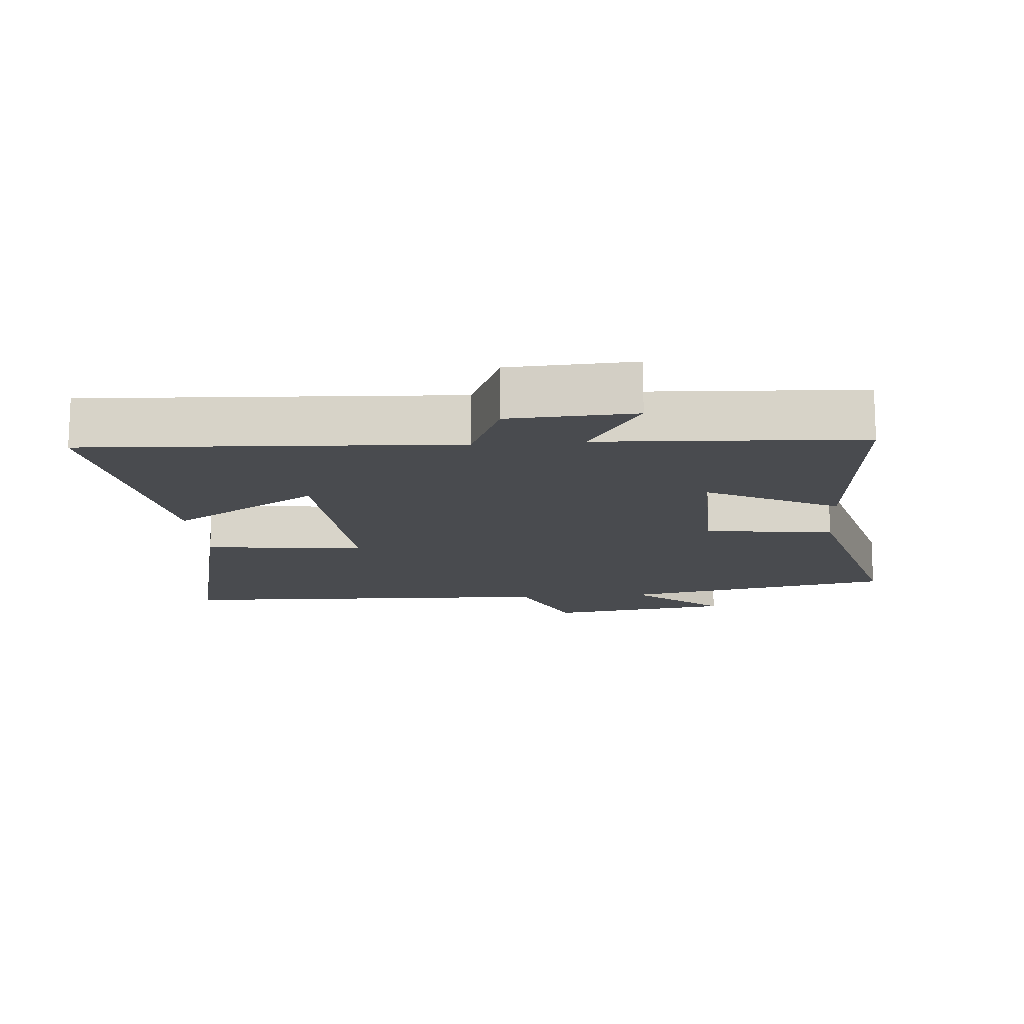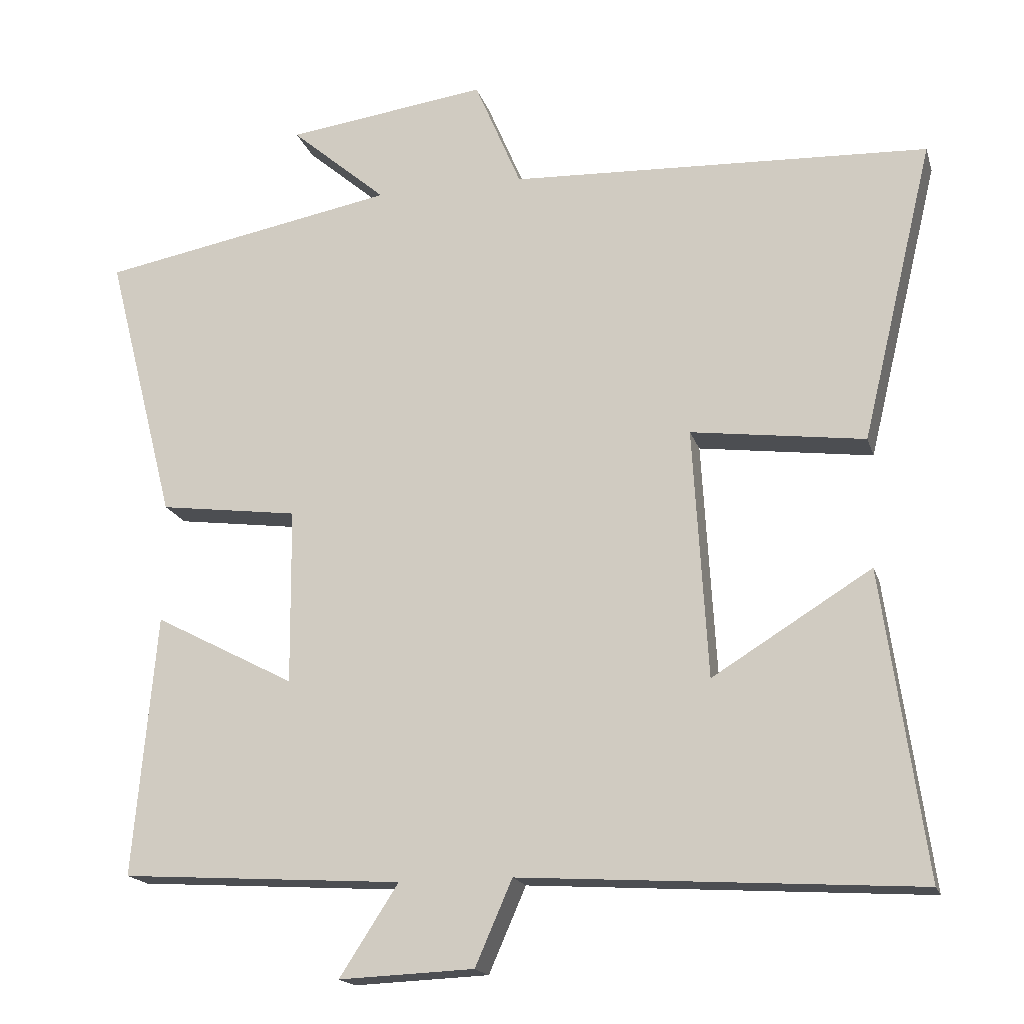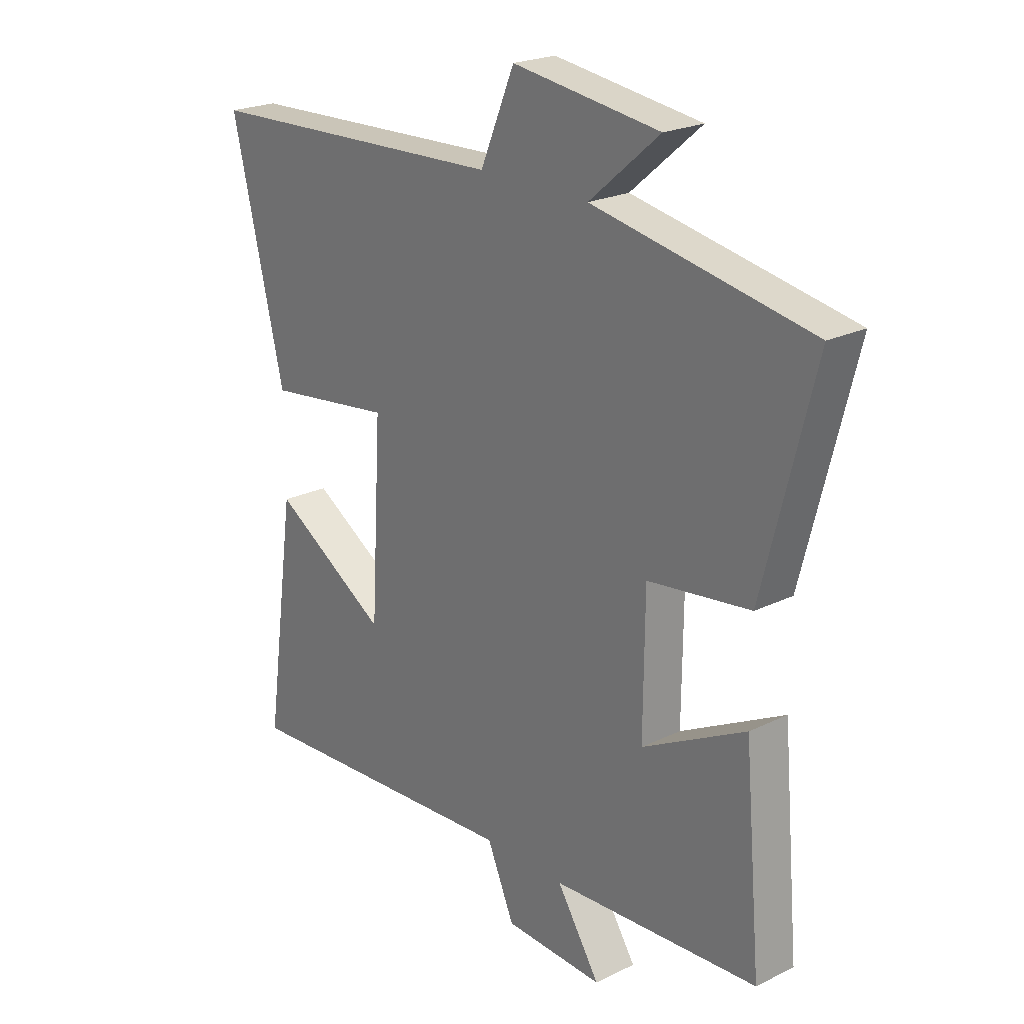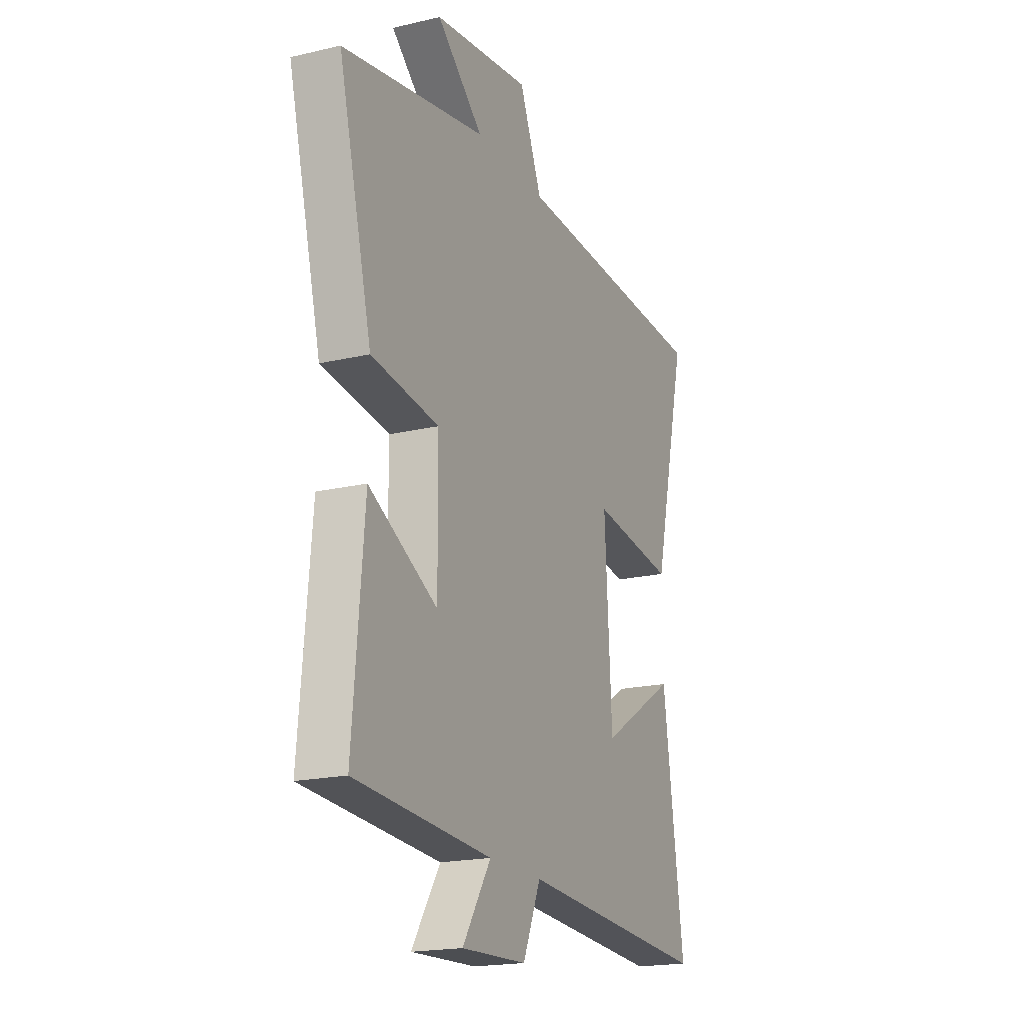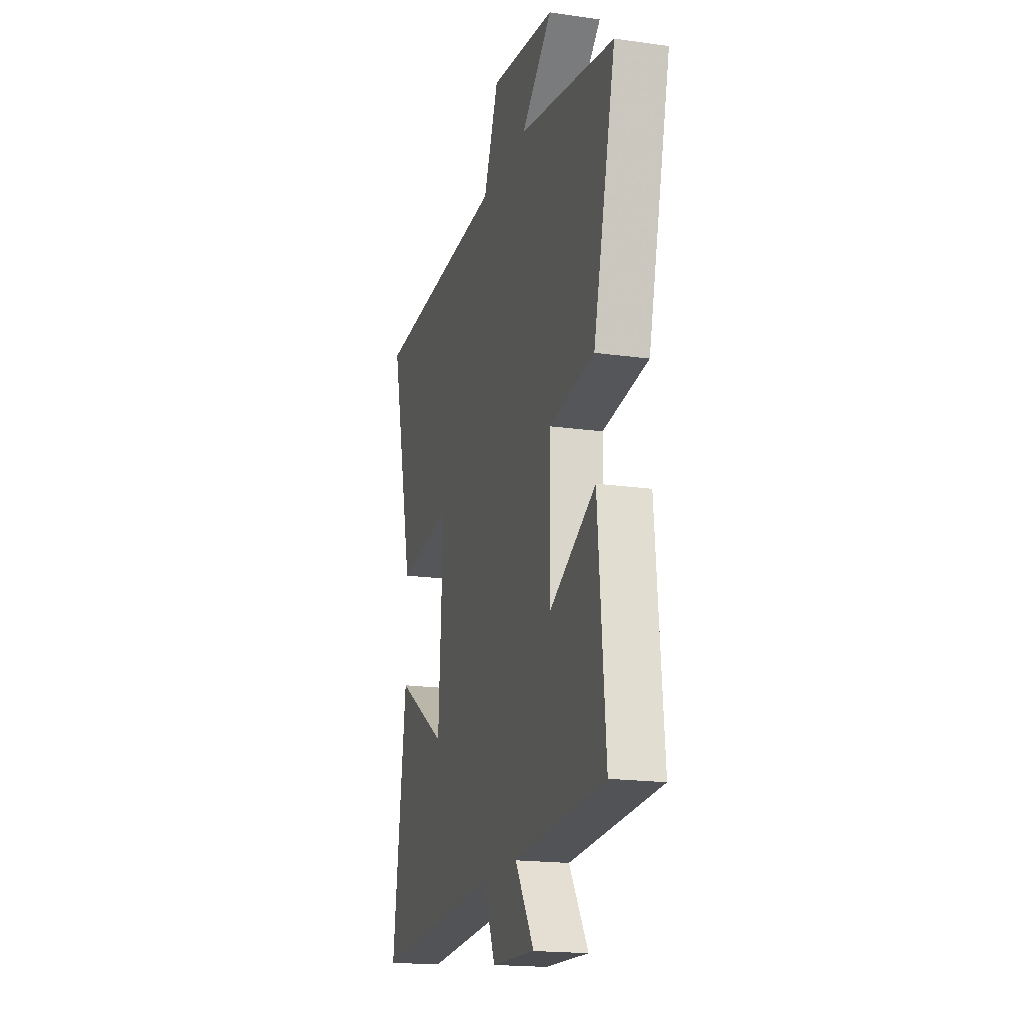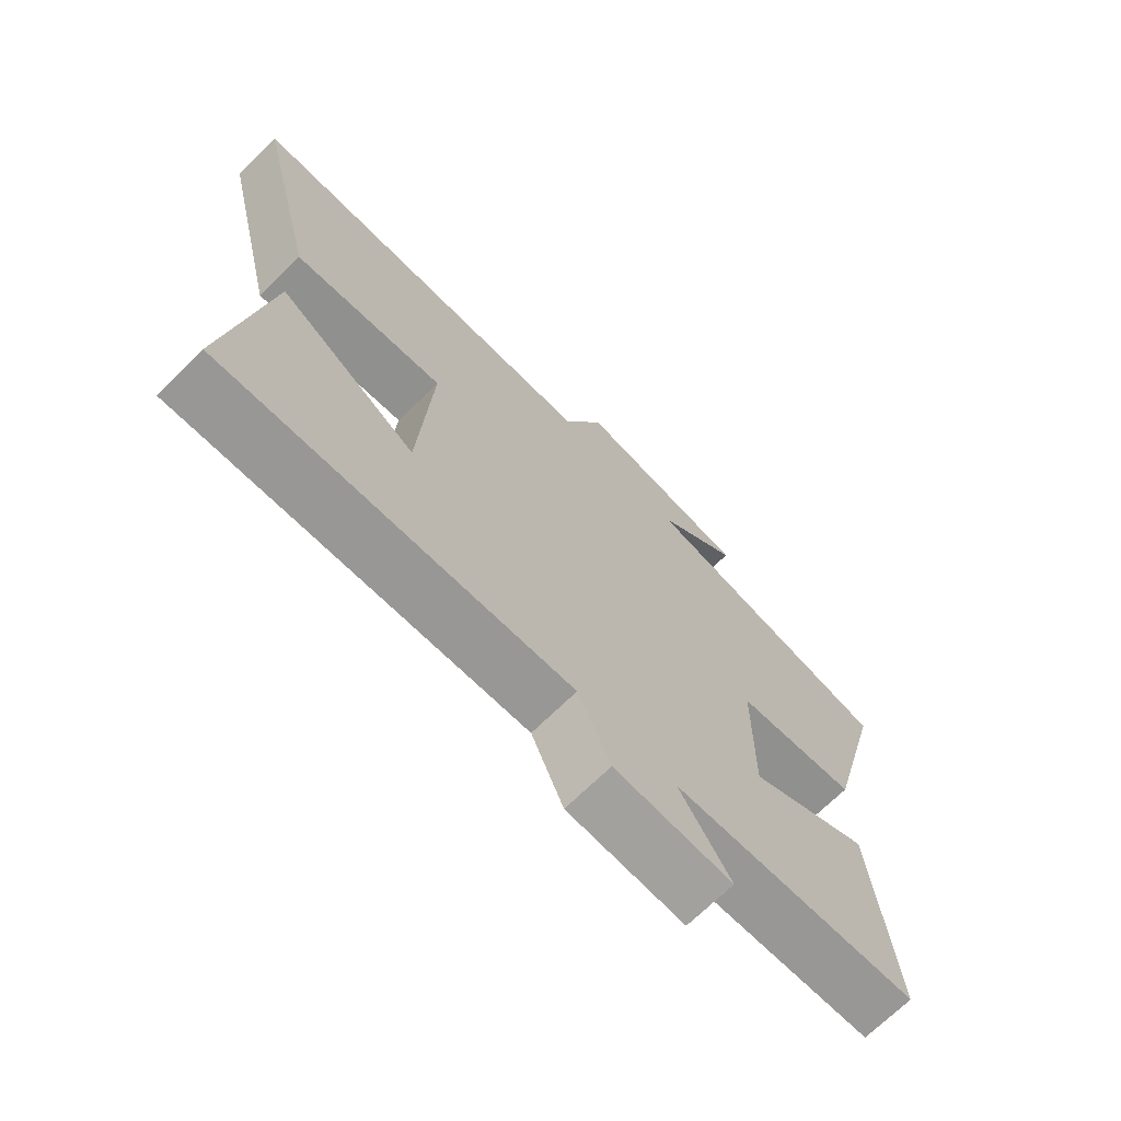
<metadata>
{"format":"obj","ext":"obj","renderer":"f3d","projection":"perspective","resolution":1024,"background":"white","views":[{"elev":-14.2,"azim":-174.9,"up":"+Y"},{"elev":-17.5,"azim":14.8,"up":"+Z"},{"elev":22.5,"azim":-130.1,"up":"+Z"},{"elev":-19.2,"azim":-66.1,"up":"+Z"},{"elev":-18.4,"azim":-105.3,"up":"+Z"},{"elev":-70.5,"azim":134.4,"up":"+Z"}]}
</metadata>
<code>
v 0.599 0.07 0.476
v 0.5 0.07 0.064
v 0.261 0.07 0.095
v 0.281 0.07 -0.249
v 0.5 0.07 -0.114
v 0.559 0.07 -0.534
v 0.012 0.07 -0.5
v -0.039 0.07 -0.617
v -0.225 0.07 -0.625
v -0.144 0.07 -0.5
v -0.532 0.07 -0.476
v -0.5 0.07 -0.116
v -0.306 0.07 -0.217
v -0.308 0.07 0.025
v -0.5 0.07 0.05
v -0.595 0.07 0.423
v -0.186 0.07 0.5
v -0.318 0.07 0.613
v -0.042 0.07 0.651
v 0.022 0.07 0.5
v 0.599 0 0.476
v 0.5 0 0.064
v 0.261 0 0.095
v 0.281 0 -0.249
v 0.5 0 -0.114
v 0.559 0 -0.534
v 0.012 0 -0.5
v -0.039 0 -0.617
v -0.225 0 -0.625
v -0.144 0 -0.5
v -0.532 0 -0.476
v -0.5 0 -0.116
v -0.306 0 -0.217
v -0.308 0 0.025
v -0.5 0 0.05
v -0.595 0 0.423
v -0.186 0 0.5
v -0.318 0 0.613
v -0.042 0 0.651
v 0.022 0 0.5
f 17 18 19 20
f 17 20 1
f 16 17 1
f 15 16 1
f 14 15 1
f 13 14 1
f 10 11 12 13
f 7 8 9 10
f 7 10 13
f 4 5 6 7
f 3 4 7 13
f 1 2 3
f 1 3 13
f 40 39 38 37
f 21 40 37
f 21 37 36
f 21 36 35
f 21 35 34
f 21 34 33
f 33 32 31 30
f 30 29 28 27
f 33 30 27
f 27 26 25 24
f 33 27 24 23
f 23 22 21
f 33 23 21
f 1 21 22 2
f 2 22 23 3
f 3 23 24 4
f 4 24 25 5
f 5 25 26 6
f 6 26 27 7
f 7 27 28 8
f 8 28 29 9
f 9 29 30 10
f 10 30 31 11
f 11 31 32 12
f 12 32 33 13
f 13 33 34 14
f 14 34 35 15
f 15 35 36 16
f 16 36 37 17
f 17 37 38 18
f 18 38 39 19
f 19 39 40 20
f 20 40 21 1

</code>
